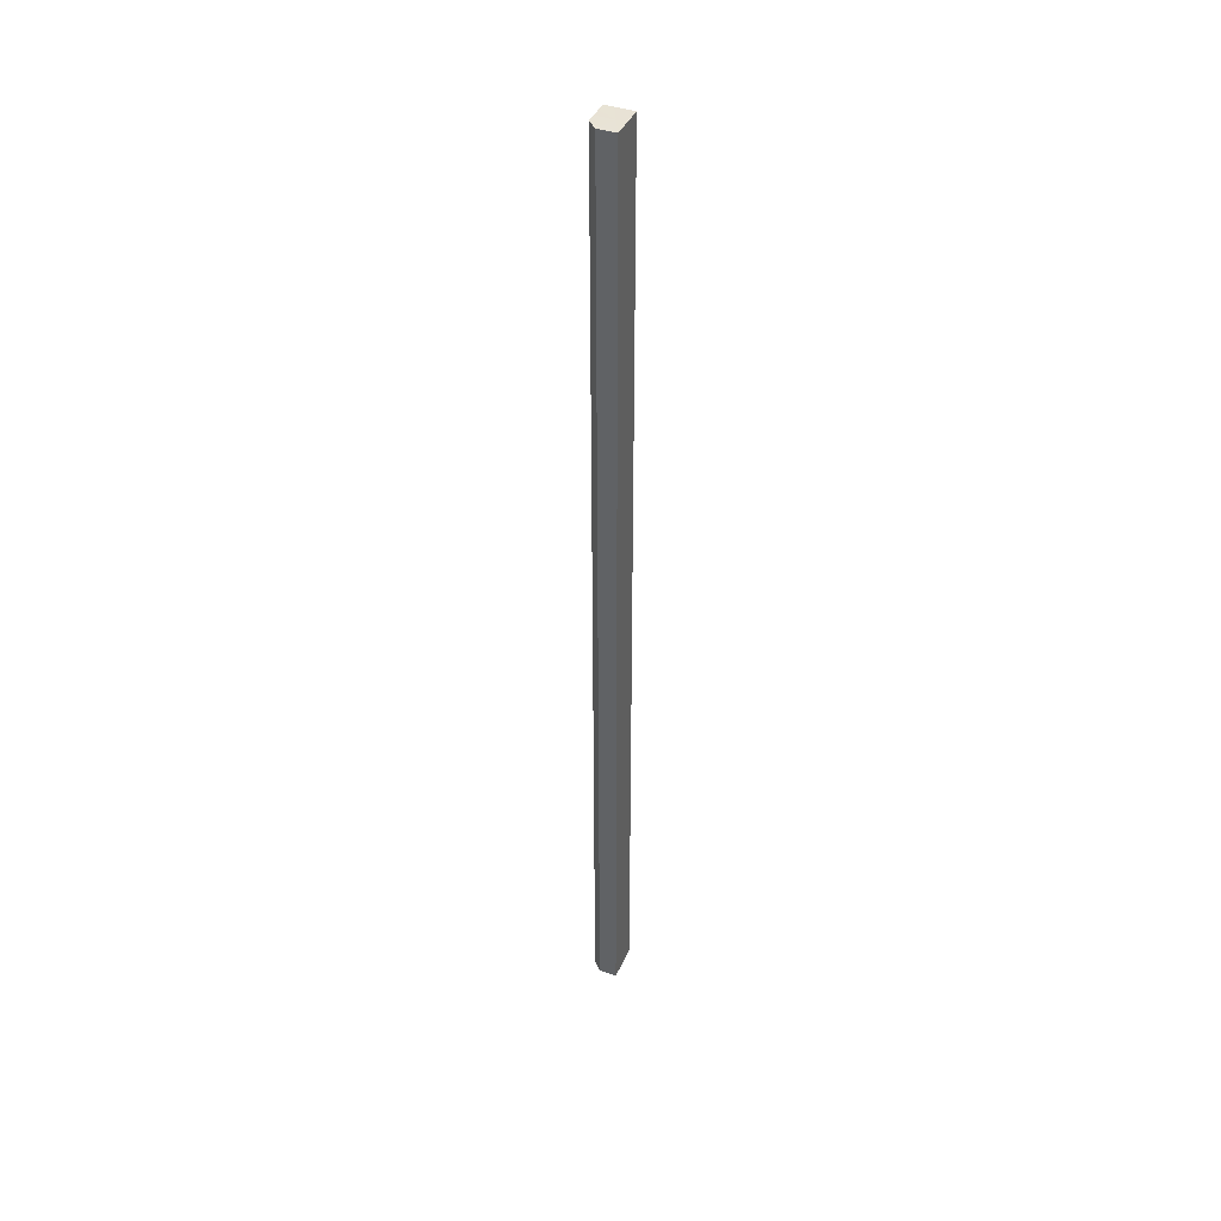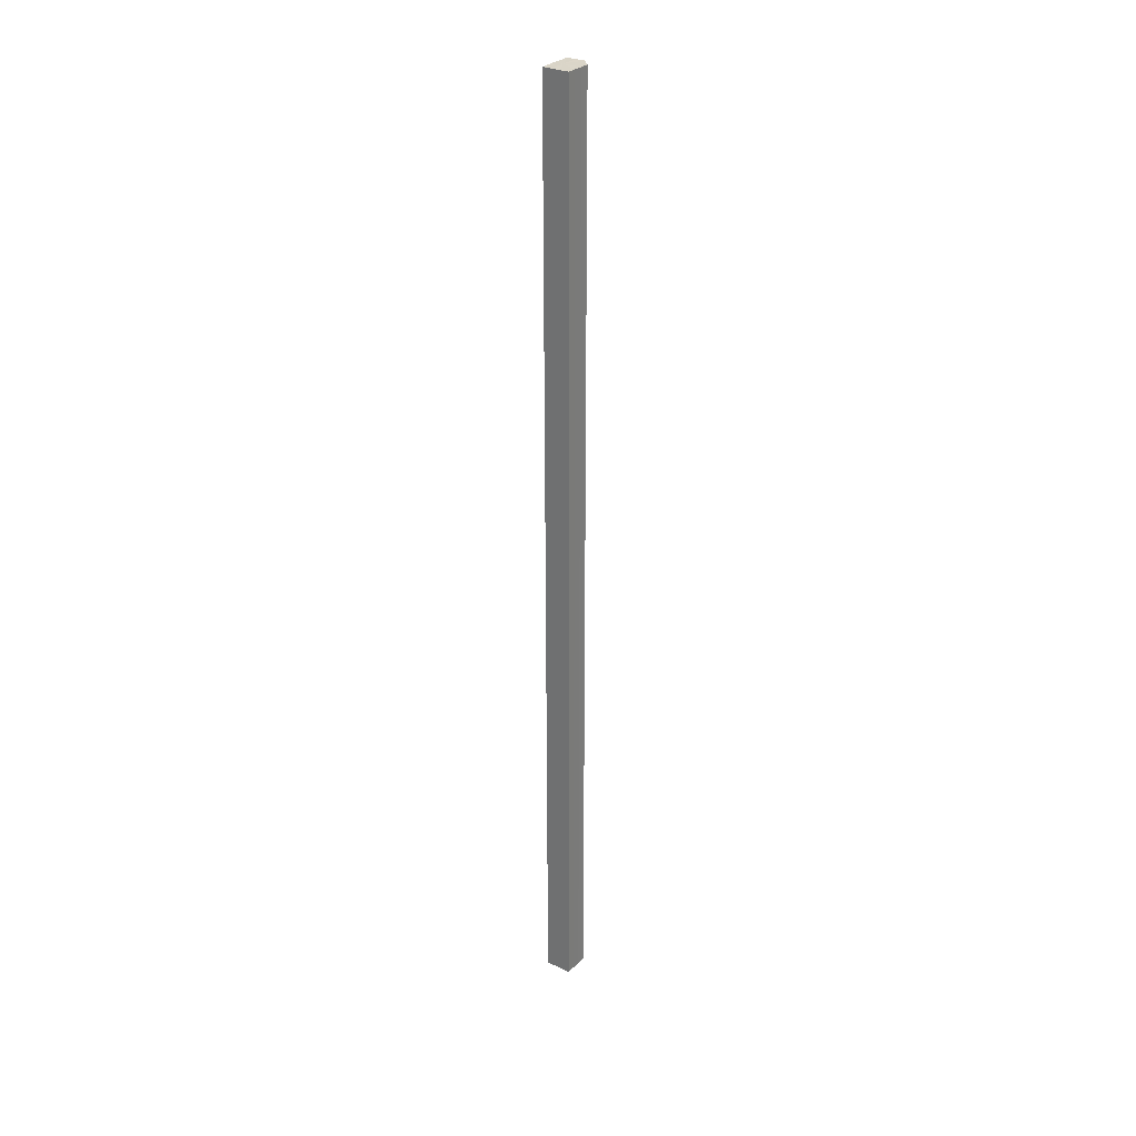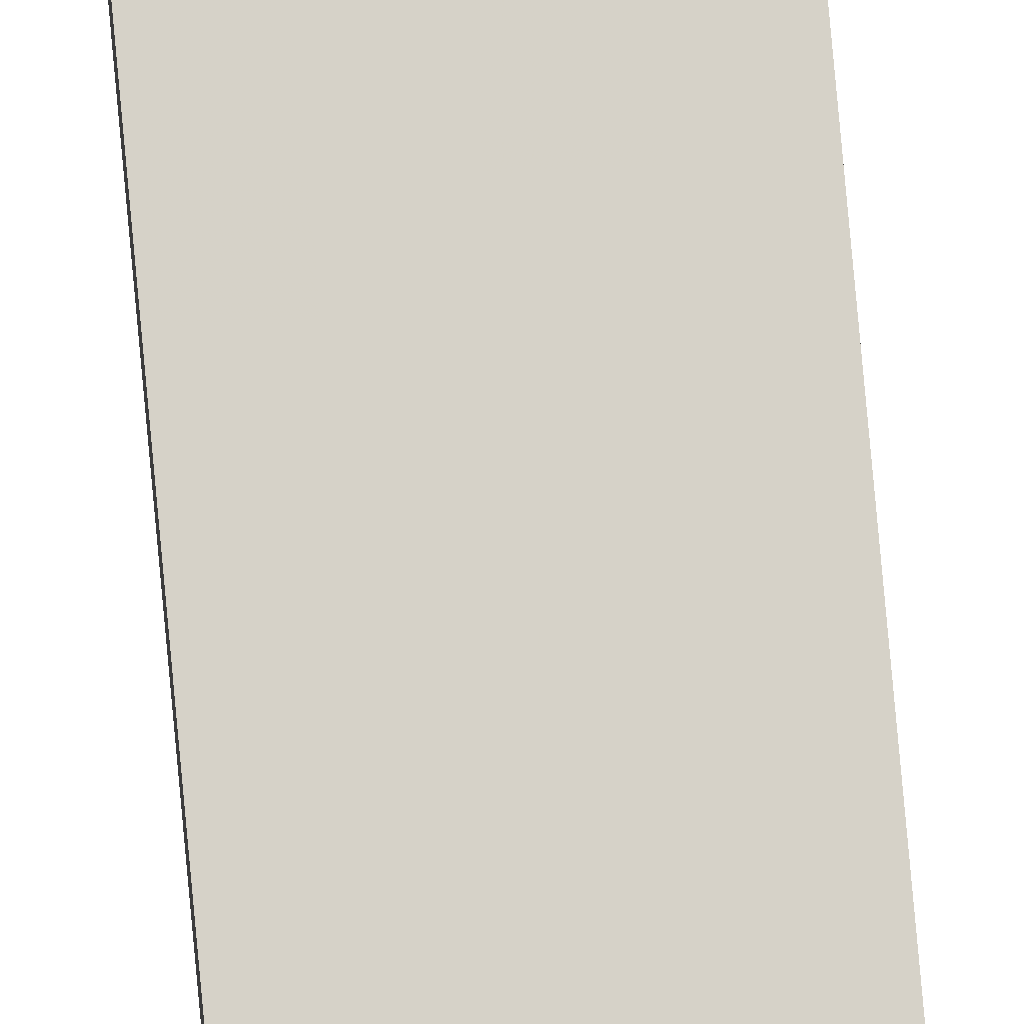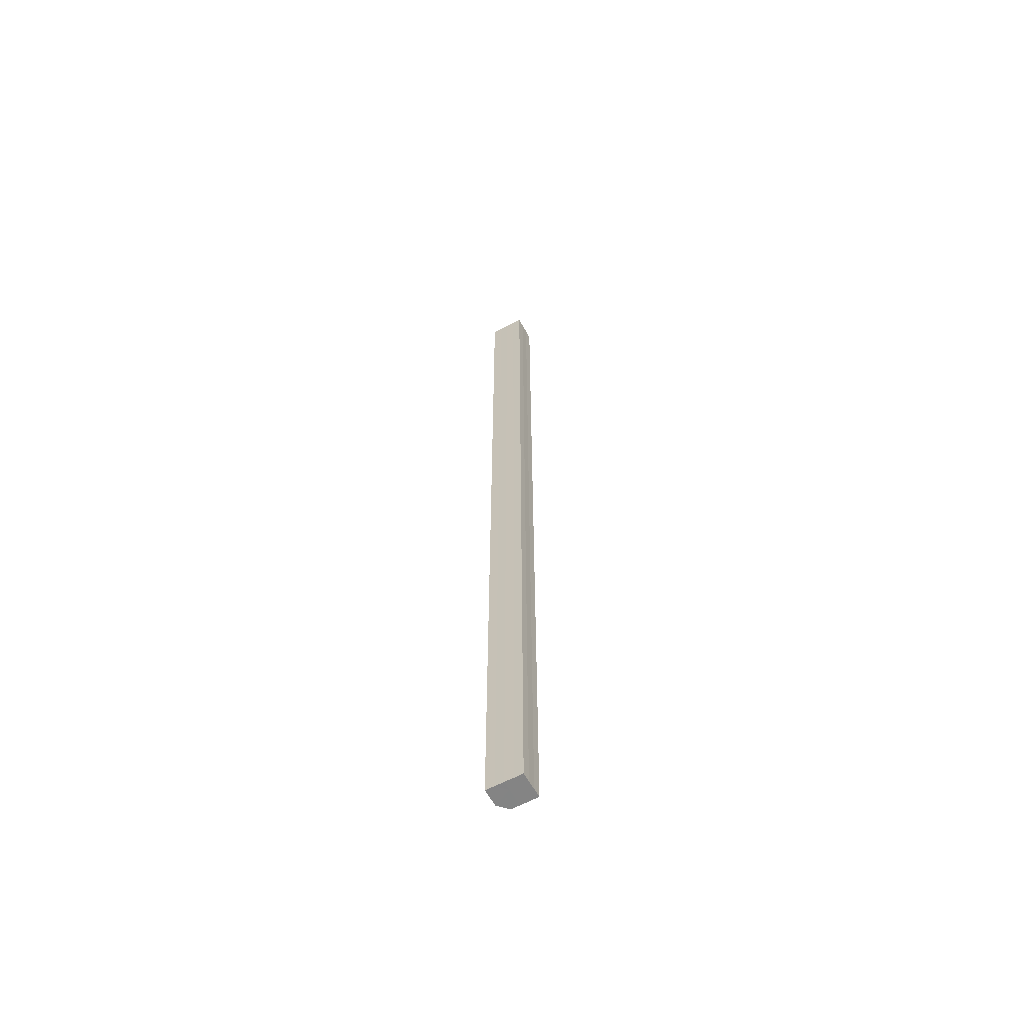
<metadata>
{"format":"obj","ext":"obj","renderer":"f3d","projection":"perspective","resolution":1024,"background":"white","views":[{"elev":41.2,"azim":112.8,"up":"+Z"},{"elev":29.4,"azim":-55.0,"up":"+Z"},{"elev":78.0,"azim":174.8,"up":"+Y"},{"elev":-61.4,"azim":-151.7,"up":"+Z"}]}
</metadata>
<code>
o 3277
v 2161 1896 10.1
v 2161 1896 10.1
v 2161 1896 11.17
v 2161 1896 10.1
v 2161 1896 11.17
v 2161 1896 10.1
v 2161 1896 11.17
v 2161 1896 10.1
v 2161 1896 11.17
v 2161 1896 10.1
v 2161 1896 11.17
v 2161 1896 10.1
v 2161 1896 11.17
v 2161 1896 10.1
v 2161 1896 11.17
v 2161 1896 10.1
v 2161 1896 11.17
v 2161 1896 10.1
v 2161 1896 11.17
v 2161 1896 10.1
v 2161 1896 11.17
v 2161 1896 10.1
v 2161 1896 11.17
v 2161 1896 10.1
v 2161 1896 11.17
v 2161 1896 10.1
v 2161 1896 10.1
v 2161 1896 10.1
v 2161 1896 10.1
v 2161 1896 10.1
v 2161 1896 10.1
v 2161 1896 10.1
v 2161 1896 10.1
v 2161 1896 10.1
v 2161 1896 10.1
v 2161 1896 10.1
v 2161 1896 10.1
v 2161 1896 10.1
v 2161 1896 11.17
v 2161 1896 11.17
v 2161 1896 11.17
v 2161 1896 11.17
v 2161 1896 11.17
v 2161 1896 10.1
v 2161 1896 11.17
v 2161 1896 10.1
v 2161 1896 11.17
v 2161 1896 10.1
v 2161 1896 11.17
v 2161 1896 10.1
v 2161 1896 11.17
v 2161 1896 10.1
v 2161 1896 10.1
v 2161 1896 10.1
v 2161 1896 10.1
v 2161 1896 10.1
v 2161 1896 10.1
v 2161 1896 11.17
v 2161 1896 10.1
v 2161 1896 11.17
v 2161 1896 10.1
v 2161 1896 11.17
v 2161 1896 10.1
v 2161 1896 11.17
v 2161 1896 10.1
v 2161 1896 11.17
v 2161 1896 11.17
v 2161 1896 11.17
v 2161 1896 11.17
v 2161 1896 11.17
v 2161 1896 11.17
v 2161 1896 11.17
v 2161 1896 11.17
v 2161 1896 11.17
v 2161 1896 11.17
v 2161 1896 11.17
v 2161 1896 11.17
v 2161 1896 11.17
v 2161 1896 11.17
v 2161 1896 11.17
f 1 2 3
f 2 4 5
f 3 6 7
f 4 8 9
f 8 10 11
f 7 12 13
f 10 14 15
f 14 16 17
f 13 18 19
f 19 20 21
f 21 22 23
f 23 24 25
f 26 24 27
f 26 28 24
f 26 27 29
f 26 30 28
f 26 29 31
f 26 32 30
f 26 31 33
f 26 33 34
f 26 35 32
f 26 34 36
f 26 37 35
f 26 38 37
f 26 36 38
f 39 35 40
f 41 36 42
f 43 44 39
f 45 46 41
f 47 48 43
f 49 50 45
f 51 52 47
f 53 54 49
f 55 56 51
f 54 57 58
f 57 59 60
f 56 61 62
f 61 63 64
f 63 65 66
f 67 68 69
f 67 70 68
f 67 69 71
f 67 72 70
f 67 71 73
f 67 74 72
f 67 73 75
f 67 76 74
f 67 75 77
f 67 78 76
f 67 77 79
f 67 80 78
f 67 79 80

</code>
